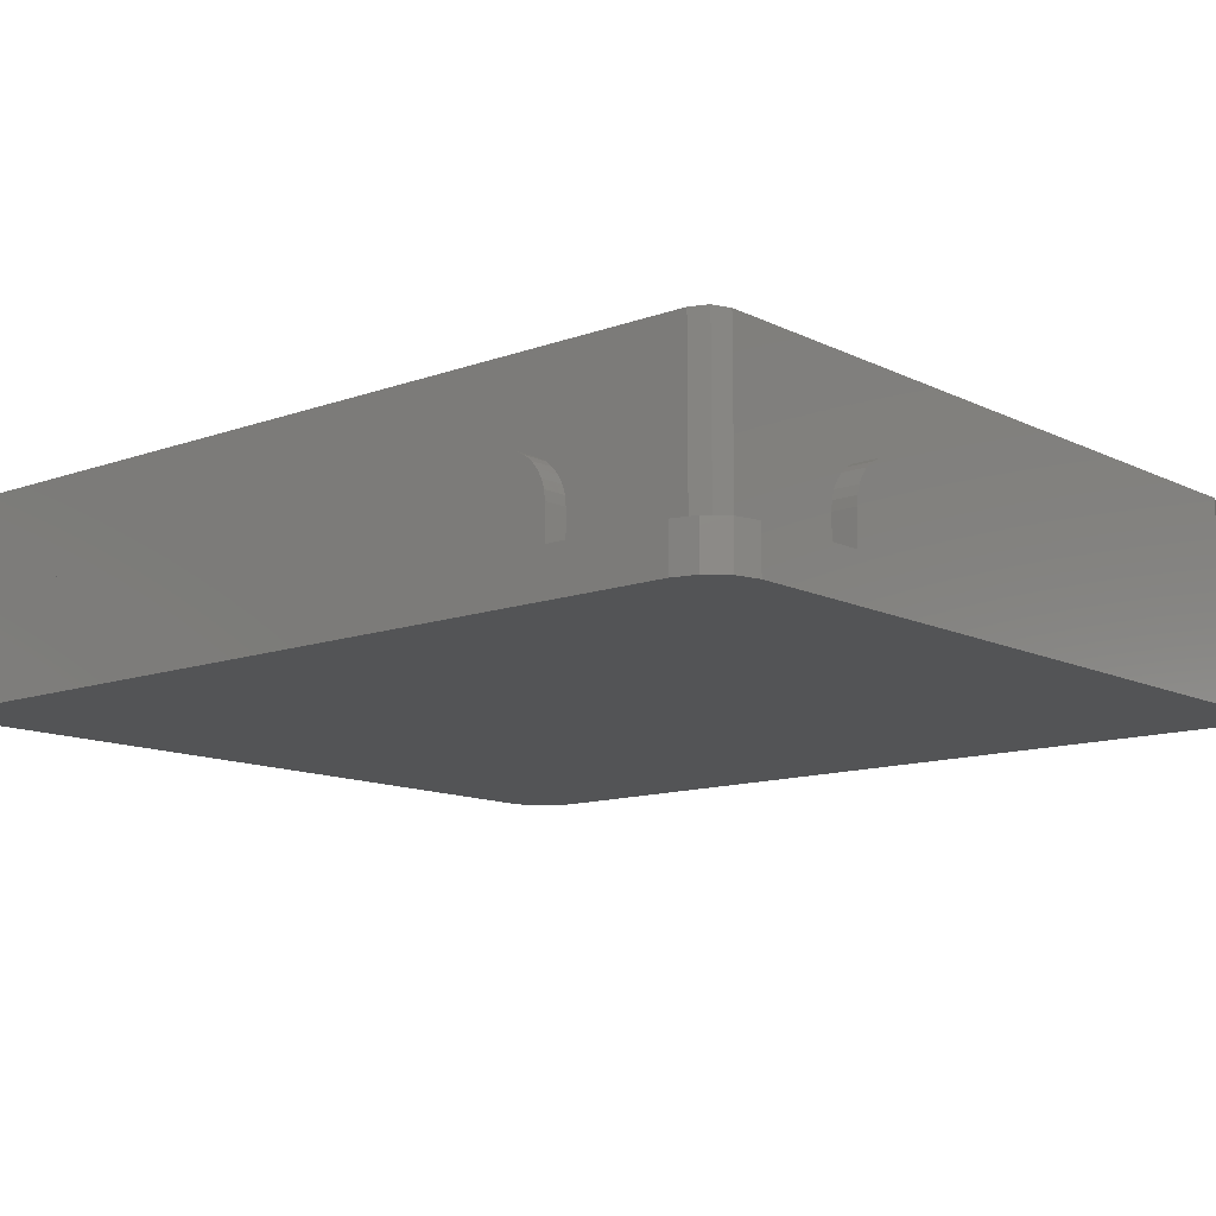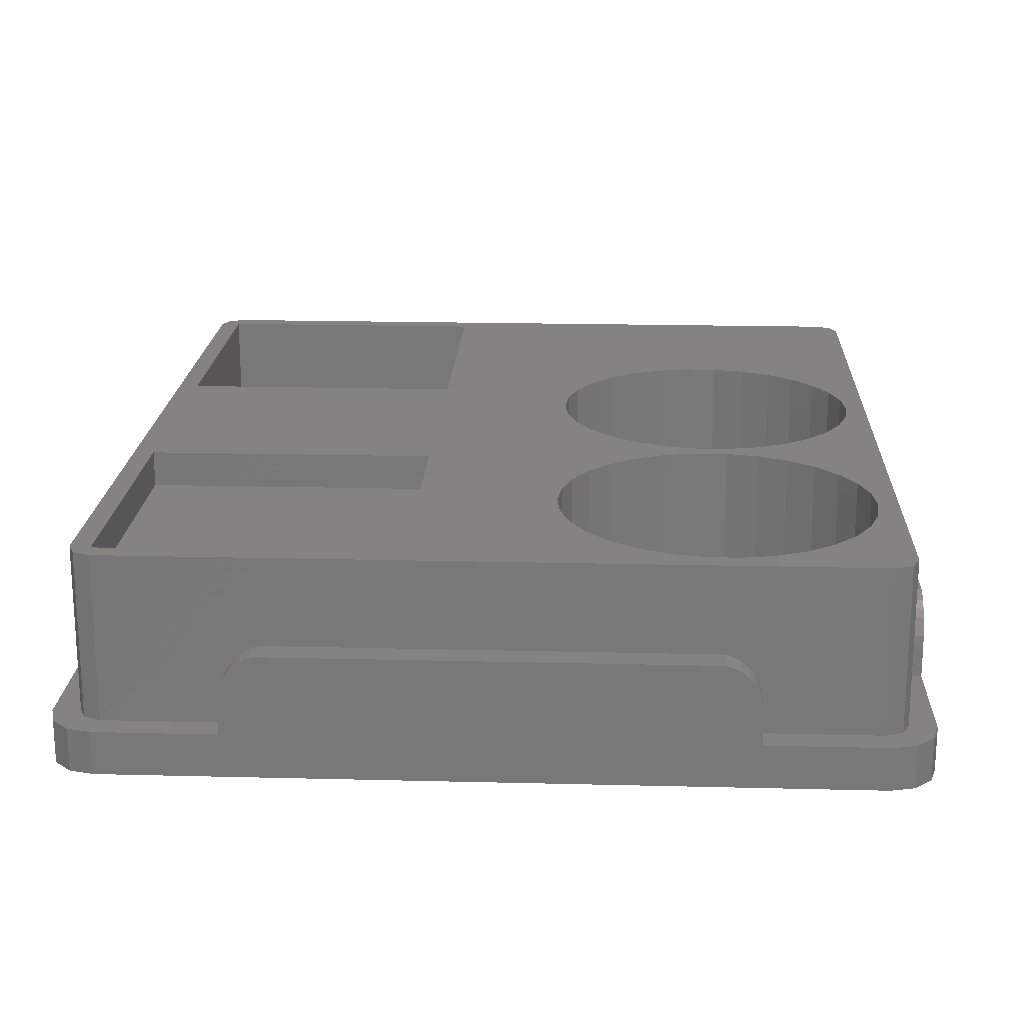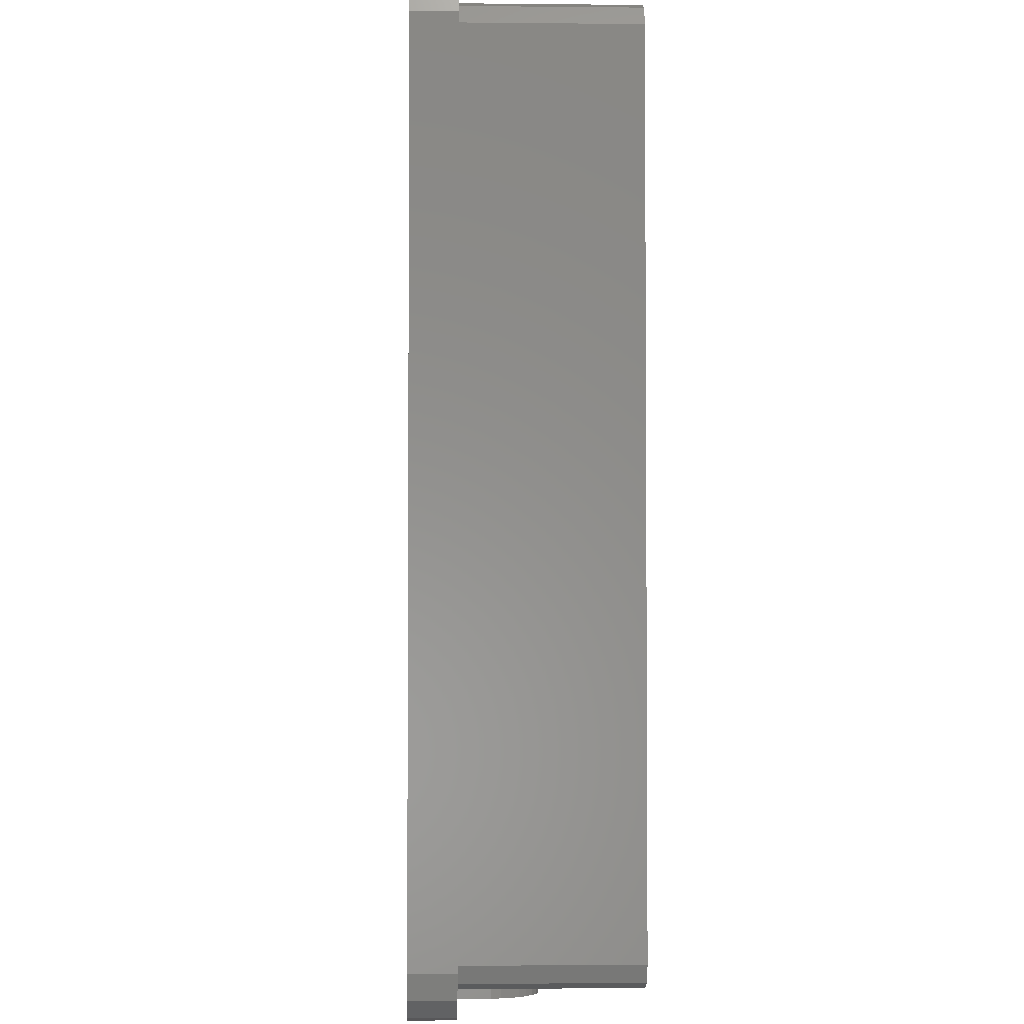
<metadata>
{"format":"stl","ext":"stl","renderer":"f3d","projection":"perspective","resolution":1024,"background":"white","views":[{"elev":-12.1,"azim":130.8,"up":"+Z"},{"elev":19.2,"azim":2.7,"up":"+Z"},{"elev":-2.9,"azim":-92.0,"up":"+Y"}]}
</metadata>
<code>
# stl→obj: 350 verts, 708 faces
v 0 46.34 7.75
v 1.7 12.93 7.75
v 1.7 46.34 7.75
v 0 12.93 7.75
v 12.93 1.7 7.75
v 40.42 0 7.75
v 40.42 1.7 7.75
v 12.93 0 7.75
v 40.42 59.17 7.75
v 40.31 57.67 7.75
v 40.42 57.67 7.75
v 39.76 57.67 7.75
v 13.59 57.67 7.75
v 12.93 59.17 7.75
v 13.04 57.67 7.75
v 12.93 57.67 7.75
v 51.75 46.34 7.75
v 53.25 12.93 7.75
v 53.25 46.34 7.75
v 51.75 12.93 7.75
v 2.139 2.139 2.75
v 1.7 3.2 13.3
v 1.7 3.2 2.75
v 2.139 2.139 13.3
v 50.05 57.47 2.75
v 3.2 57.47 13.3
v 50.05 57.47 13.3
v 3.2 57.47 2.75
v 3.2 1.7 13.3
v 3.2 1.7 2.75
v 51.11 2.139 13.3
v 51.55 3.2 2.75
v 51.55 3.2 13.3
v 51.11 2.139 2.75
v 51.55 55.97 2.75
v 51.55 55.97 13.3
v 51.11 57.03 2.75
v 51.11 57.03 13.3
v 50.05 1.7 2.75
v 50.05 1.7 13.3
v 12.5 1.7 7.622
v 11.98 1.7 7.344
v 11.53 1.7 6.971
v 11.16 1.7 6.517
v 10.88 1.7 5.998
v 10.71 1.7 5.435
v 10.65 1.7 4.85
v 10.65 1.7 2.75
v 40.85 1.7 7.622
v 41.37 1.7 7.344
v 41.82 1.7 6.971
v 42.19 1.7 6.517
v 42.47 1.7 5.998
v 42.64 1.7 5.435
v 42.7 1.7 4.85
v 42.7 1.7 2.75
v 1.7 10.65 2.75
v 1.7 10.65 4.85
v 1.7 48.62 4.85
v 1.7 55.97 2.75
v 1.7 48.62 2.75
v 1.7 48.56 5.435
v 1.7 48.39 5.998
v 1.7 55.97 13.3
v 1.7 48.11 6.517
v 1.7 47.74 6.971
v 1.7 47.28 7.344
v 1.7 46.76 7.622
v 1.7 10.71 5.435
v 1.7 10.88 5.998
v 1.7 11.16 6.517
v 1.7 11.53 6.971
v 1.7 11.98 7.344
v 1.7 12.5 7.622
v 2.139 57.03 13.3
v 2.139 57.03 2.75
v 0 10.65 2.75
v 0.4019 1.5 2.75
v 0 3 2.75
v 1.5 0.4019 2.75
v 10.65 0 2.75
v 3 0 2.75
v 10.65 59.17 2.75
v 10.65 57.67 2.75
v 3 59.17 2.75
v 1.5 58.76 2.75
v 0.4019 57.67 2.75
v 0 56.17 2.75
v 0 48.62 2.75
v 53.25 56.17 2.75
v 52.85 57.67 2.75
v 51.75 58.76 2.75
v 53.25 48.62 2.75
v 51.75 48.62 2.75
v 51.75 10.65 2.75
v 50.25 59.17 2.75
v 42.7 59.17 2.75
v 42.7 57.67 2.75
v 42.69 57.67 2.75
v 42.68 57.67 2.75
v 42.67 57.67 2.75
v 42.66 57.67 2.75
v 42.65 57.67 2.75
v 10.7 57.67 2.75
v 10.69 57.67 2.75
v 10.68 57.67 2.75
v 10.67 57.67 2.75
v 10.66 57.67 2.75
v 53.25 3 2.75
v 53.25 10.65 2.75
v 51.75 0.4019 2.75
v 52.85 1.5 2.75
v 50.25 0 2.75
v 42.7 0 2.75
v 10.88 0 5.998
v 11.16 0 6.517
v 42.7 0 4.85
v 41.82 0 6.971
v 42.19 0 6.517
v 11.98 0 7.344
v 11.53 0 6.971
v 42.47 0 5.998
v 40.85 0 7.622
v 41.37 0 7.344
v 42.64 0 5.435
v 10.65 0 4.85
v 10.71 0 5.435
v 3 0 0
v 50.25 0 0
v 12.5 0 7.622
v 42.64 57.67 5.435
v 42.7 59.17 4.85
v 42.64 59.17 5.435
v 42.7 57.67 4.85
v 42.47 57.67 5.998
v 42.47 59.17 5.998
v 10.65 57.67 4.85
v 10.71 59.17 5.435
v 10.65 59.17 4.85
v 10.71 57.67 5.435
v 41.37 59.17 7.344
v 41.82 57.67 6.971
v 41.82 59.17 6.971
v 41.37 57.67 7.344
v 40.85 57.67 7.622
v 40.85 59.17 7.622
v 11.16 57.67 6.517
v 11.53 59.17 6.971
v 11.16 59.17 6.517
v 11.53 57.67 6.971
v 10.88 57.67 5.998
v 11.98 57.67 7.344
v 12.5 57.67 7.622
v 42.19 57.67 6.517
v 42.19 59.17 6.517
v 10.88 59.17 5.998
v 11.98 59.17 7.344
v 12.5 59.17 7.622
v 0 12.5 7.622
v 0 10.71 5.435
v 0 10.88 5.998
v 0 47.28 7.344
v 0 46.76 7.622
v 0 11.16 6.517
v 0 10.65 4.85
v 0 47.74 6.971
v 0 48.11 6.517
v 0 11.53 6.971
v 0 11.98 7.344
v 0 48.39 5.998
v 0 48.62 4.85
v 0 48.56 5.435
v 0 56.17 0
v 0 3 0
v 53.25 12.5 7.622
v 51.75 12.5 7.622
v 51.75 10.71 5.435
v 53.25 10.88 5.998
v 51.75 10.88 5.998
v 53.25 10.71 5.435
v 51.75 47.28 7.344
v 53.25 46.76 7.622
v 53.25 47.28 7.344
v 51.75 46.76 7.622
v 53.25 11.16 6.517
v 51.75 11.16 6.517
v 53.25 10.65 4.85
v 51.75 10.65 4.85
v 53.25 48.11 6.517
v 51.75 47.74 6.971
v 53.25 47.74 6.971
v 51.75 48.11 6.517
v 53.25 11.53 6.971
v 51.75 11.53 6.971
v 51.75 11.98 7.344
v 53.25 11.98 7.344
v 53.25 48.39 5.998
v 51.75 48.39 5.998
v 51.75 48.62 4.85
v 53.25 48.62 4.85
v 51.75 48.56 5.435
v 53.25 48.56 5.435
v 21.5 3 11
v 21.5 21.5 13.3
v 21.5 21.5 11
v 21.5 3 13.3
v 3 21.5 11
v 3 3 11
v 3 3 13.3
v 3 21.5 13.3
v 33.56 5.569 13.3
v 32.16 7.122 4
v 32.16 7.122 13.3
v 33.56 5.569 4
v 50.03 15.08 4
v 49.39 17.07 13.3
v 49.39 17.07 4
v 50.03 15.08 13.3
v 50.03 10.92 4
v 50.25 13 4
v 49.39 8.933 4
v 48.34 18.88 4
v 48.34 7.122 4
v 46.94 20.43 4
v 46.94 5.569 4
v 45.25 21.66 4
v 45.25 4.34 4
v 43.34 22.51 4
v 43.34 3.489 4
v 41.3 22.95 4
v 41.3 3.055 4
v 39.2 22.95 4
v 39.2 3.055 4
v 37.16 22.51 4
v 37.16 3.489 4
v 35.25 21.66 4
v 35.25 4.34 4
v 33.56 20.43 4
v 32.16 18.88 4
v 31.11 17.07 4
v 31.11 8.933 4
v 30.47 15.08 4
v 30.47 10.92 4
v 30.25 13 4
v 50.25 13 13.3
v 32.16 18.88 13.3
v 33.56 20.43 13.3
v 48.34 18.88 13.3
v 50.03 10.92 13.3
v 30.47 10.92 13.3
v 30.25 13 13.3
v 31.11 8.933 13.3
v 37.16 22.51 13.3
v 35.25 21.66 13.3
v 31.11 17.07 13.3
v 46.94 20.43 13.3
v 45.25 21.66 13.3
v 41.3 3.055 13.3
v 43.34 3.489 13.3
v 35.25 4.34 13.3
v 37.16 3.489 13.3
v 49.39 8.933 13.3
v 48.34 7.122 13.3
v 39.2 3.055 13.3
v 43.34 22.51 13.3
v 41.3 22.95 13.3
v 39.2 22.95 13.3
v 45.25 4.34 13.3
v 46.94 5.569 13.3
v 30.47 15.08 13.3
v 33.56 26.57 13.3
v 32.16 28.12 4
v 32.16 28.12 13.3
v 33.56 26.57 4
v 50.03 36.08 4
v 49.39 38.07 13.3
v 49.39 38.07 4
v 50.03 36.08 13.3
v 50.03 31.92 4
v 50.25 34 4
v 49.39 29.93 4
v 48.34 39.88 4
v 48.34 28.12 4
v 46.94 41.43 4
v 46.94 26.57 4
v 45.25 42.66 4
v 45.25 25.34 4
v 43.34 43.51 4
v 43.34 24.49 4
v 41.3 43.95 4
v 41.3 24.05 4
v 39.2 43.95 4
v 39.2 24.05 4
v 37.16 43.51 4
v 37.16 24.49 4
v 35.25 42.66 4
v 35.25 25.34 4
v 33.56 41.43 4
v 32.16 39.88 4
v 31.11 38.07 4
v 31.11 29.93 4
v 30.47 36.08 4
v 30.47 31.92 4
v 30.25 34 4
v 50.25 34 13.3
v 32.16 39.88 13.3
v 33.56 41.43 13.3
v 48.34 39.88 13.3
v 50.03 31.92 13.3
v 37.16 43.51 13.3
v 35.25 42.66 13.3
v 31.11 38.07 13.3
v 46.94 41.43 13.3
v 45.25 42.66 13.3
v 41.3 24.05 13.3
v 43.34 24.49 13.3
v 35.25 25.34 13.3
v 37.16 24.49 13.3
v 49.39 29.93 13.3
v 48.34 28.12 13.3
v 39.2 24.05 13.3
v 31.11 29.93 13.3
v 30.47 31.92 13.3
v 43.34 43.51 13.3
v 41.3 43.95 13.3
v 39.2 43.95 13.3
v 45.25 25.34 13.3
v 46.94 26.57 13.3
v 30.25 34 13.3
v 30.47 36.08 13.3
v 21.5 37.67 7
v 21.5 56.17 13.3
v 21.5 56.17 7
v 21.5 37.67 13.3
v 3 56.17 7
v 3 37.67 7
v 3 37.67 13.3
v 3 56.17 13.3
v 52.85 57.67 0
v 53.25 56.17 0
v 3 59.17 0
v 1.5 58.76 0
v 50.25 59.17 0
v 53.25 3 0
v 0.4019 57.67 0
v 51.75 0.4019 0
v 0.4019 1.5 0
v 1.5 0.4019 0
v 52.85 1.5 0
v 51.75 58.76 0
f 1 2 3
f 2 1 4
f 5 6 7
f 6 5 8
f 9 10 11
f 9 12 10
f 9 13 12
f 14 13 9
f 13 14 15
f 15 14 16
f 17 18 19
f 18 17 20
f 21 22 23
f 22 21 24
f 25 26 27
f 26 25 28
f 21 29 24
f 29 21 30
f 31 32 33
f 32 31 34
f 33 35 36
f 35 33 32
f 37 27 38
f 27 37 25
f 39 31 40
f 31 39 34
f 29 5 40
f 29 41 5
f 29 42 41
f 29 43 42
f 29 44 43
f 29 45 44
f 30 45 29
f 45 30 46
f 46 30 47
f 47 30 48
f 7 40 5
f 49 40 7
f 50 40 49
f 51 40 50
f 52 40 51
f 53 40 52
f 39 53 54
f 39 54 55
f 39 55 56
f 53 39 40
f 57 23 58
f 59 60 61
f 62 60 59
f 63 60 62
f 60 63 64
f 65 64 63
f 66 64 65
f 67 64 66
f 68 64 67
f 3 64 68
f 2 64 3
f 23 69 58
f 23 70 69
f 22 70 23
f 70 22 71
f 71 22 72
f 72 22 73
f 2 22 64
f 74 22 2
f 73 22 74
f 60 75 76
f 75 60 64
f 28 75 26
f 75 28 76
f 36 37 38
f 37 36 35
f 77 23 57
f 78 23 79
f 23 77 79
f 23 78 80
f 30 81 48
f 30 82 81
f 80 30 21
f 80 21 23
f 30 80 82
f 83 28 84
f 85 28 83
f 86 28 85
f 28 86 76
f 87 76 86
f 76 87 60
f 60 87 88
f 89 60 88
f 60 89 61
f 35 90 91
f 37 91 92
f 90 35 93
f 93 35 94
f 94 35 95
f 32 95 35
f 91 37 35
f 25 92 96
f 92 25 37
f 97 25 96
f 98 25 97
f 98 25 98
f 99 25 98
f 99 25 99
f 100 25 99
f 101 25 100
f 101 25 101
f 102 25 101
f 103 25 102
f 104 25 103
f 28 104 105
f 28 105 106
f 28 106 106
f 28 106 107
f 28 107 108
f 28 108 108
f 28 108 84
f 28 84 84
f 104 28 25
f 95 109 110
f 111 109 95
f 109 111 112
f 95 32 111
f 34 111 32
f 39 111 34
f 111 39 113
f 114 39 56
f 39 114 113
f 115 44 45
f 44 115 116
f 117 56 55
f 56 117 114
f 118 52 51
f 52 118 119
f 43 120 42
f 120 43 121
f 119 53 52
f 53 119 122
f 7 123 49
f 123 7 6
f 116 43 44
f 43 116 121
f 50 118 51
f 118 50 124
f 125 55 54
f 55 125 117
f 126 46 47
f 46 126 127
f 122 54 53
f 54 122 125
f 128 81 82
f 81 128 114
f 129 114 128
f 114 129 113
f 120 8 130
f 8 81 6
f 8 120 126
f 114 6 81
f 126 120 121
f 117 6 114
f 126 121 116
f 124 6 117
f 126 116 115
f 6 124 123
f 126 115 127
f 124 117 118
f 8 126 81
f 118 117 119
f 119 117 122
f 122 117 125
f 127 45 46
f 45 127 115
f 49 124 50
f 124 49 123
f 81 47 48
f 47 81 126
f 42 130 41
f 130 42 120
f 41 8 5
f 8 41 130
f 131 132 133
f 132 131 134
f 98 134 131
f 134 98 98
f 135 133 136
f 133 135 131
f 99 131 135
f 131 99 98
f 137 138 139
f 138 137 140
f 141 142 143
f 142 141 144
f 103 10 12
f 10 103 102
f 101 142 144
f 142 101 100
f 9 145 146
f 145 9 11
f 10 145 11
f 102 145 10
f 145 102 101
f 147 148 149
f 148 147 150
f 107 147 108
f 147 107 150
f 108 151 108
f 151 108 147
f 106 152 106
f 152 106 153
f 84 137 84
f 137 84 140
f 154 136 155
f 136 154 135
f 99 135 154
f 135 99 99
f 104 15 105
f 15 104 13
f 151 149 156
f 149 151 147
f 153 15 16
f 105 153 106
f 153 105 15
f 108 140 84
f 140 108 151
f 100 154 142
f 154 100 99
f 142 155 143
f 155 142 154
f 134 97 132
f 97 134 98
f 106 150 107
f 150 106 152
f 104 12 13
f 12 104 103
f 140 156 138
f 156 140 151
f 101 144 145
f 144 101 101
f 146 144 141
f 144 146 145
f 157 153 158
f 153 157 152
f 158 16 14
f 16 158 153
f 148 152 157
f 152 148 150
f 84 139 83
f 139 84 137
f 4 74 2
f 74 4 159
f 160 70 161
f 70 160 69
f 162 68 67
f 68 162 163
f 161 71 164
f 71 161 70
f 77 58 165
f 58 77 57
f 165 69 160
f 69 165 58
f 65 166 66
f 166 65 167
f 164 72 168
f 72 164 71
f 169 72 73
f 72 169 168
f 163 3 68
f 3 163 1
f 63 167 65
f 167 63 170
f 61 171 59
f 171 61 89
f 59 172 62
f 172 59 171
f 173 89 88
f 1 171 89
f 171 1 172
f 172 1 170
f 170 1 167
f 167 1 166
f 166 1 162
f 162 1 163
f 89 4 1
f 77 89 173
f 89 77 4
f 165 4 77
f 169 4 165
f 4 169 159
f 169 165 168
f 168 165 164
f 164 165 161
f 174 77 173
f 77 174 79
f 161 165 160
f 159 73 74
f 73 159 169
f 62 170 63
f 170 62 172
f 166 67 66
f 67 166 162
f 20 175 18
f 175 20 176
f 177 178 179
f 178 177 180
f 181 182 183
f 182 181 184
f 179 185 186
f 185 179 178
f 95 187 188
f 187 95 110
f 188 180 177
f 180 188 187
f 189 190 191
f 190 189 192
f 186 193 194
f 193 186 185
f 195 193 196
f 193 195 194
f 184 19 182
f 19 184 17
f 197 192 189
f 192 197 198
f 93 199 200
f 199 93 94
f 200 201 202
f 201 200 199
f 17 199 94
f 199 17 201
f 201 17 198
f 198 17 192
f 192 17 190
f 190 17 181
f 181 17 184
f 94 20 17
f 95 20 94
f 188 20 95
f 195 20 188
f 20 195 176
f 195 188 194
f 194 188 186
f 186 188 179
f 179 188 177
f 176 196 175
f 196 176 195
f 202 198 197
f 198 202 201
f 190 183 191
f 183 190 181
f 203 204 205
f 204 203 206
f 207 203 205
f 203 207 208
f 209 207 210
f 207 209 208
f 207 204 210
f 204 207 205
f 203 209 206
f 209 203 208
f 211 212 213
f 212 211 214
f 215 216 217
f 216 215 218
f 215 219 220
f 217 219 215
f 217 221 219
f 222 221 217
f 222 223 221
f 224 223 222
f 224 225 223
f 226 225 224
f 226 227 225
f 228 227 226
f 228 229 227
f 230 229 228
f 230 231 229
f 232 231 230
f 232 233 231
f 234 233 232
f 234 235 233
f 236 235 234
f 236 237 235
f 238 237 236
f 238 214 237
f 239 214 238
f 239 212 214
f 240 212 239
f 240 241 212
f 242 241 240
f 242 243 241
f 243 242 244
f 220 218 215
f 218 220 245
f 246 238 247
f 238 246 239
f 217 248 222
f 248 217 216
f 219 245 220
f 245 219 249
f 250 244 251
f 244 250 243
f 213 241 252
f 241 213 212
f 236 253 254
f 253 236 234
f 255 239 246
f 239 255 240
f 226 256 257
f 256 226 224
f 229 258 259
f 258 229 231
f 235 260 261
f 260 235 237
f 222 256 224
f 256 222 248
f 223 262 221
f 262 223 263
f 237 211 260
f 211 237 214
f 231 264 258
f 264 231 233
f 252 243 250
f 243 252 241
f 238 254 247
f 254 238 236
f 221 249 219
f 249 221 262
f 228 257 265
f 257 228 226
f 232 266 267
f 266 232 230
f 234 267 253
f 267 234 232
f 230 265 266
f 265 230 228
f 225 268 269
f 268 225 227
f 227 259 268
f 259 227 229
f 225 263 223
f 263 225 269
f 251 242 270
f 242 251 244
f 270 240 255
f 240 270 242
f 233 261 264
f 261 233 235
f 271 272 273
f 272 271 274
f 275 276 277
f 276 275 278
f 275 279 280
f 277 279 275
f 277 281 279
f 282 281 277
f 282 283 281
f 284 283 282
f 284 285 283
f 286 285 284
f 286 287 285
f 288 287 286
f 288 289 287
f 290 289 288
f 290 291 289
f 292 291 290
f 292 293 291
f 294 293 292
f 294 295 293
f 296 295 294
f 296 297 295
f 298 297 296
f 298 274 297
f 299 274 298
f 299 272 274
f 300 272 299
f 300 301 272
f 302 301 300
f 302 303 301
f 303 302 304
f 280 278 275
f 278 280 305
f 306 298 307
f 298 306 299
f 277 308 282
f 308 277 276
f 279 305 280
f 305 279 309
f 296 310 311
f 310 296 294
f 312 299 306
f 299 312 300
f 286 313 314
f 313 286 284
f 289 315 316
f 315 289 291
f 295 317 318
f 317 295 297
f 282 313 284
f 313 282 308
f 283 319 281
f 319 283 320
f 297 271 317
f 271 297 274
f 291 321 315
f 321 291 293
f 322 303 323
f 303 322 301
f 298 311 307
f 311 298 296
f 281 309 279
f 309 281 319
f 288 314 324
f 314 288 286
f 292 325 326
f 325 292 290
f 294 326 310
f 326 294 292
f 290 324 325
f 324 290 288
f 285 327 328
f 327 285 287
f 287 316 327
f 316 287 289
f 323 304 329
f 304 323 303
f 273 301 322
f 301 273 272
f 285 320 283
f 320 285 328
f 329 302 330
f 302 329 304
f 330 300 312
f 300 330 302
f 293 318 321
f 318 293 295
f 331 332 333
f 332 331 334
f 335 331 333
f 331 335 336
f 337 335 338
f 335 337 336
f 335 332 338
f 332 335 333
f 331 337 334
f 337 331 336
f 90 339 91
f 339 90 340
f 341 86 85
f 86 341 342
f 343 97 96
f 97 343 83
f 341 83 343
f 83 341 85
f 141 9 146
f 9 97 14
f 9 141 132
f 83 14 97
f 132 141 143
f 139 14 83
f 132 143 155
f 157 14 139
f 132 155 136
f 14 157 158
f 132 136 133
f 157 139 148
f 9 132 97
f 148 139 149
f 149 139 156
f 156 139 138
f 19 200 202
f 93 340 90
f 19 202 197
f 19 197 189
f 19 189 191
f 19 191 183
f 19 183 182
f 200 19 93
f 18 93 19
f 110 93 18
f 196 18 175
f 18 196 187
f 187 196 193
f 187 193 185
f 187 185 178
f 187 178 180
f 18 187 110
f 93 110 340
f 344 110 109
f 110 344 340
f 345 86 342
f 86 345 87
f 129 111 113
f 111 129 346
f 347 79 174
f 79 347 78
f 348 82 80
f 82 348 128
f 129 344 349
f 174 344 129
f 129 349 346
f 344 174 340
f 340 343 339
f 339 343 350
f 174 129 128
f 173 340 174
f 174 128 348
f 340 173 343
f 174 348 347
f 343 173 341
f 341 173 342
f 342 173 345
f 173 87 345
f 87 173 88
f 348 78 347
f 78 348 80
f 350 96 92
f 96 350 343
f 337 204 334
f 204 337 210
f 309 245 305
f 309 218 245
f 319 218 309
f 319 216 218
f 320 216 319
f 320 248 216
f 328 248 320
f 328 256 248
f 327 256 328
f 327 257 256
f 316 257 327
f 316 265 257
f 315 265 316
f 315 266 265
f 321 266 315
f 321 267 266
f 318 267 321
f 318 253 267
f 317 253 318
f 317 254 253
f 271 254 317
f 271 247 254
f 273 247 271
f 273 246 247
f 204 273 322
f 273 204 246
f 204 322 323
f 246 204 255
f 334 323 329
f 255 204 270
f 27 36 38
f 36 305 33
f 245 33 305
f 324 36 27
f 36 278 305
f 36 276 278
f 36 308 276
f 36 313 308
f 36 314 313
f 36 324 314
f 27 325 324
f 27 326 325
f 332 326 27
f 326 332 310
f 310 332 311
f 330 334 329
f 312 334 330
f 306 334 312
f 334 306 332
f 307 332 306
f 311 332 307
f 26 332 27
f 26 338 332
f 64 337 338
f 337 64 210
f 64 338 75
f 75 338 26
f 249 33 245
f 262 33 249
f 263 33 262
f 269 33 263
f 40 33 269
f 33 40 31
f 268 40 269
f 259 40 268
f 258 40 259
f 264 40 258
f 323 334 204
f 270 204 251
f 206 251 204
f 251 206 250
f 250 206 252
f 252 206 213
f 206 211 213
f 206 260 211
f 206 261 260
f 206 264 261
f 206 40 264
f 206 29 40
f 209 29 206
f 209 24 29
f 22 210 64
f 210 22 209
f 209 22 24
f 91 350 92
f 350 91 339
f 111 349 112
f 349 111 346
f 112 344 109
f 344 112 349

</code>
